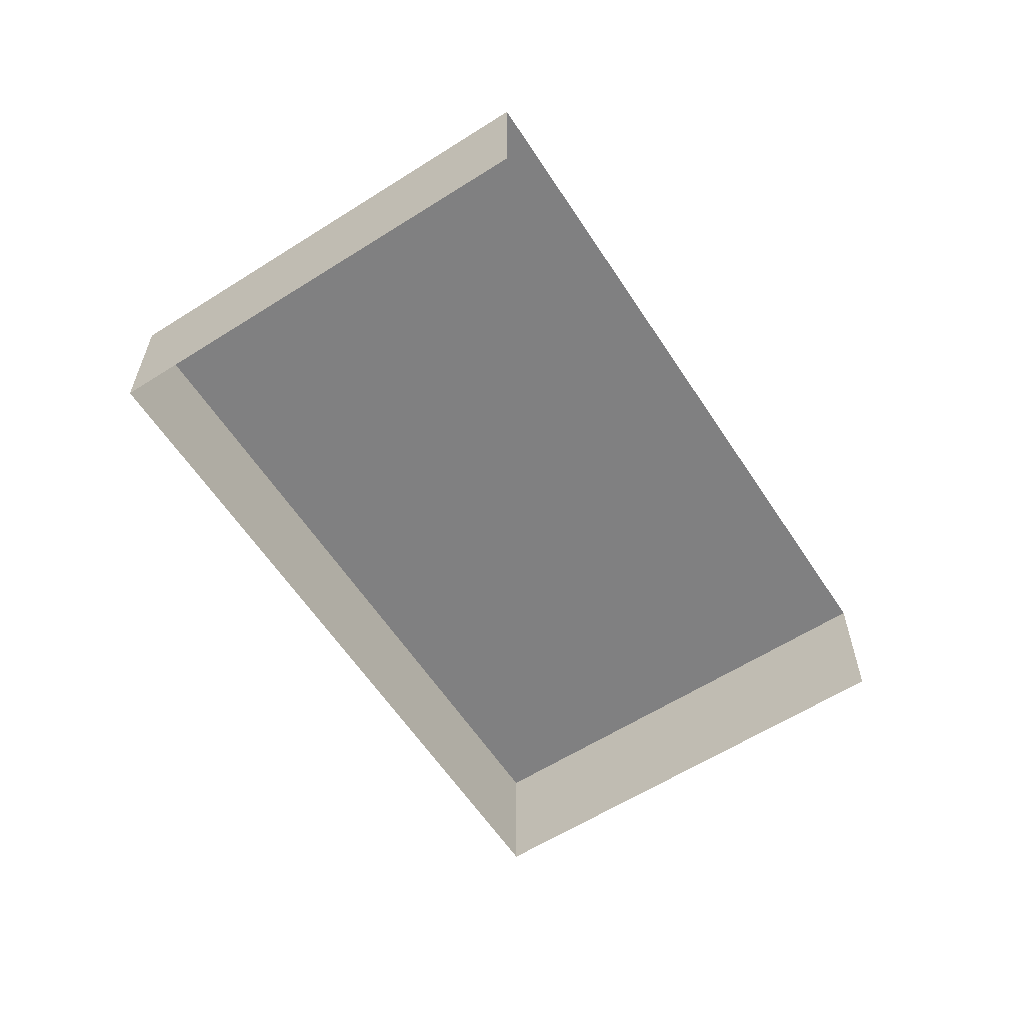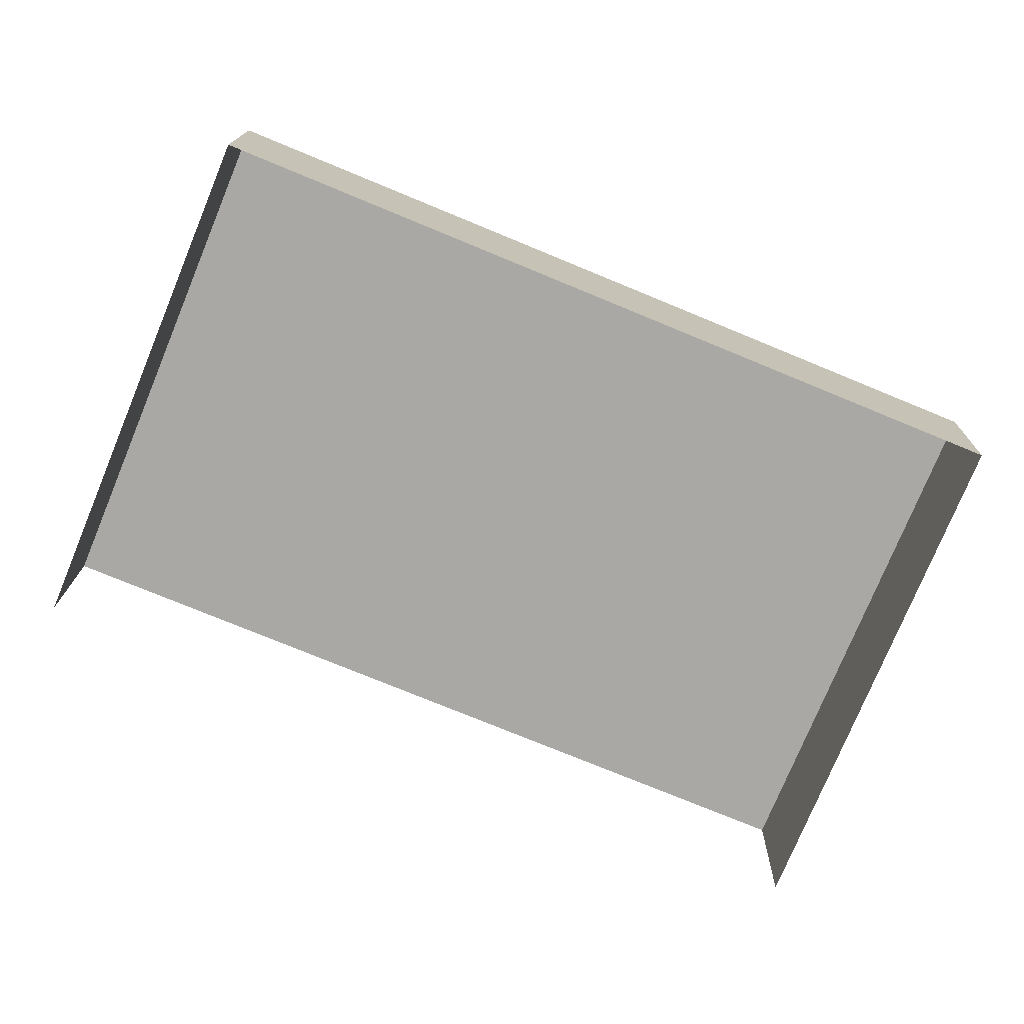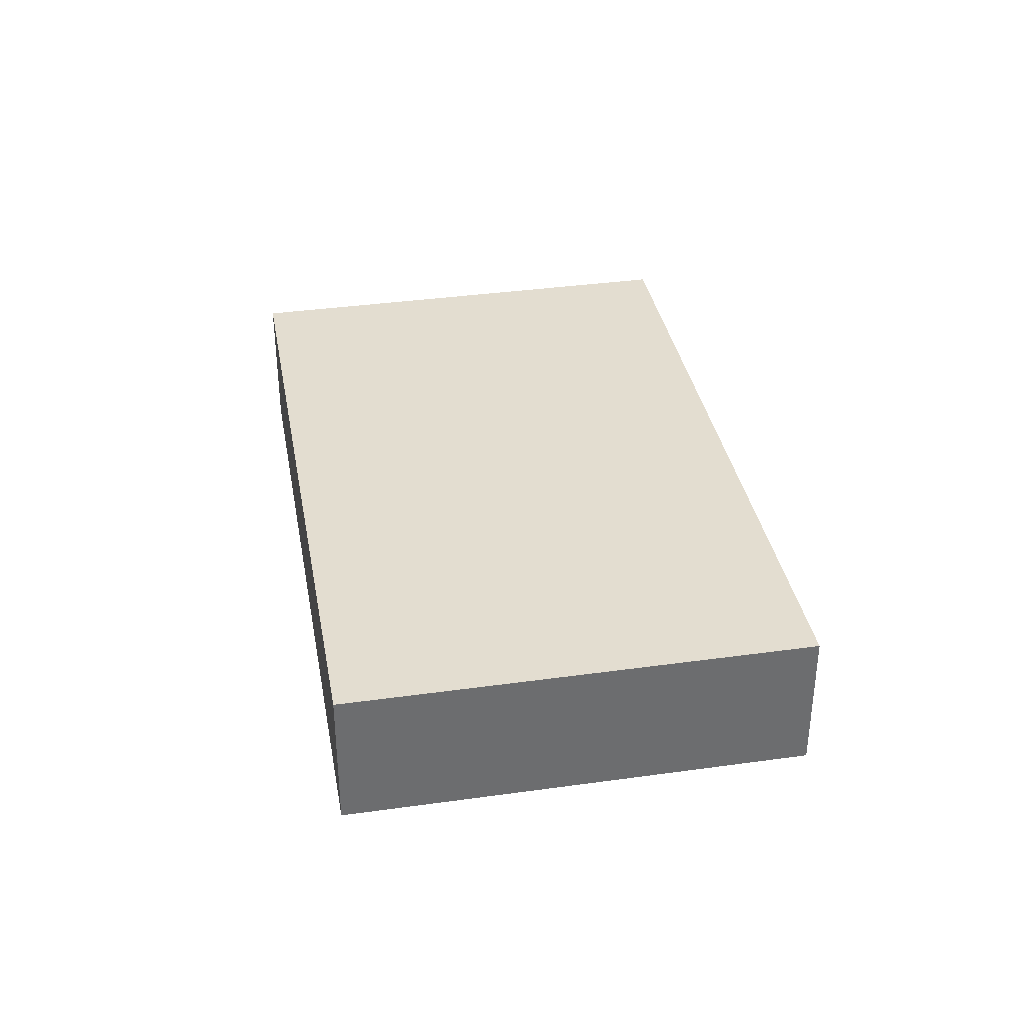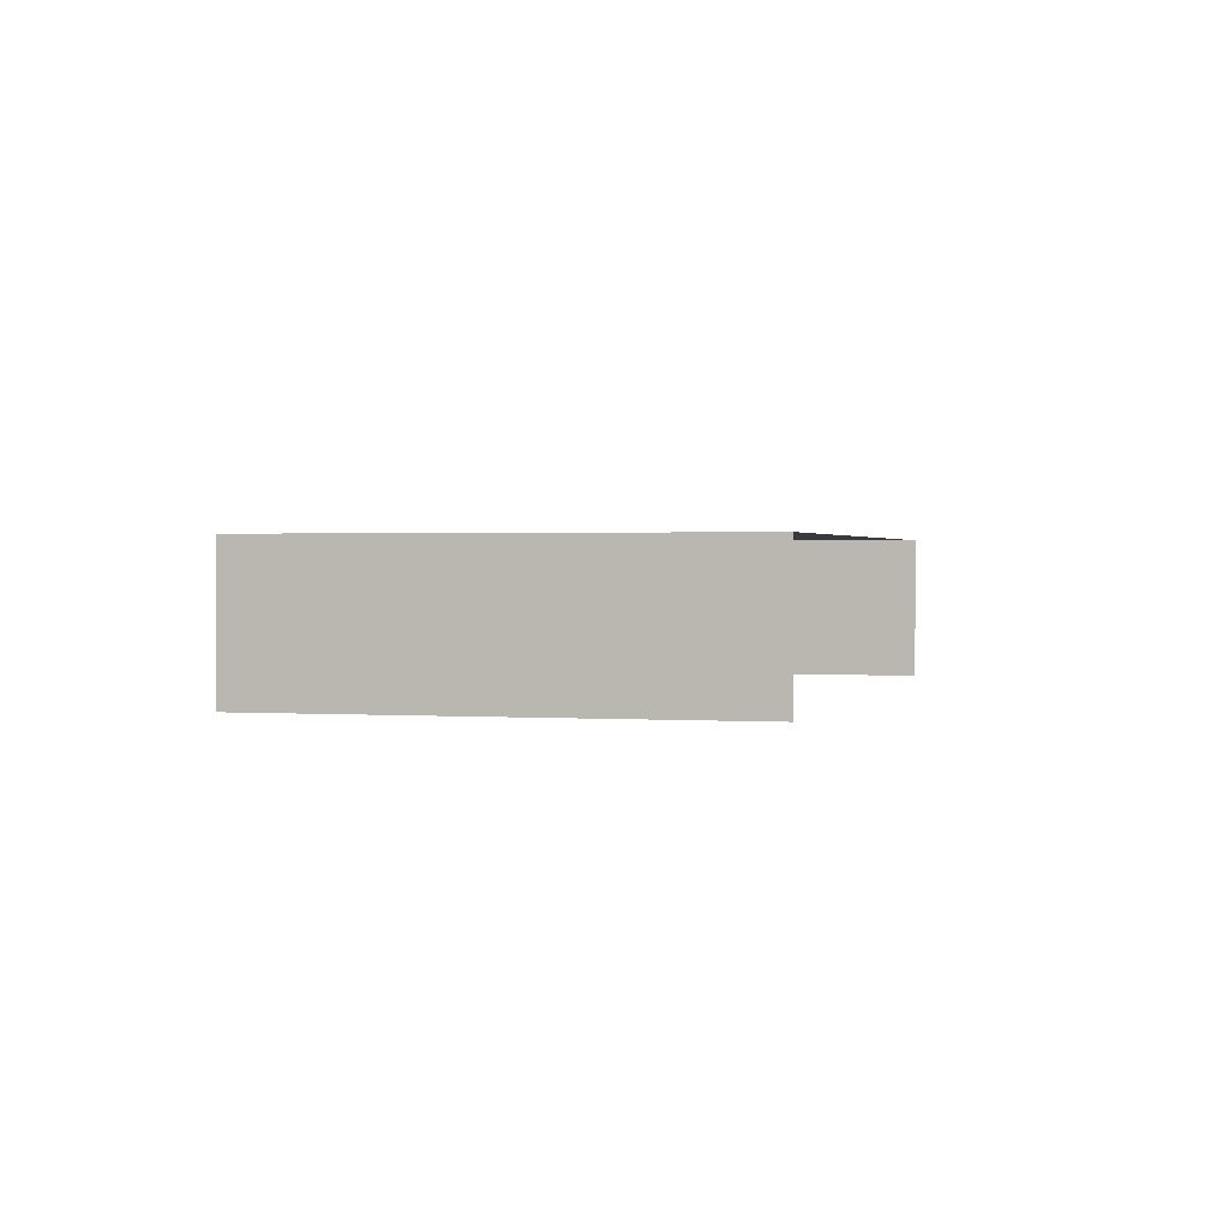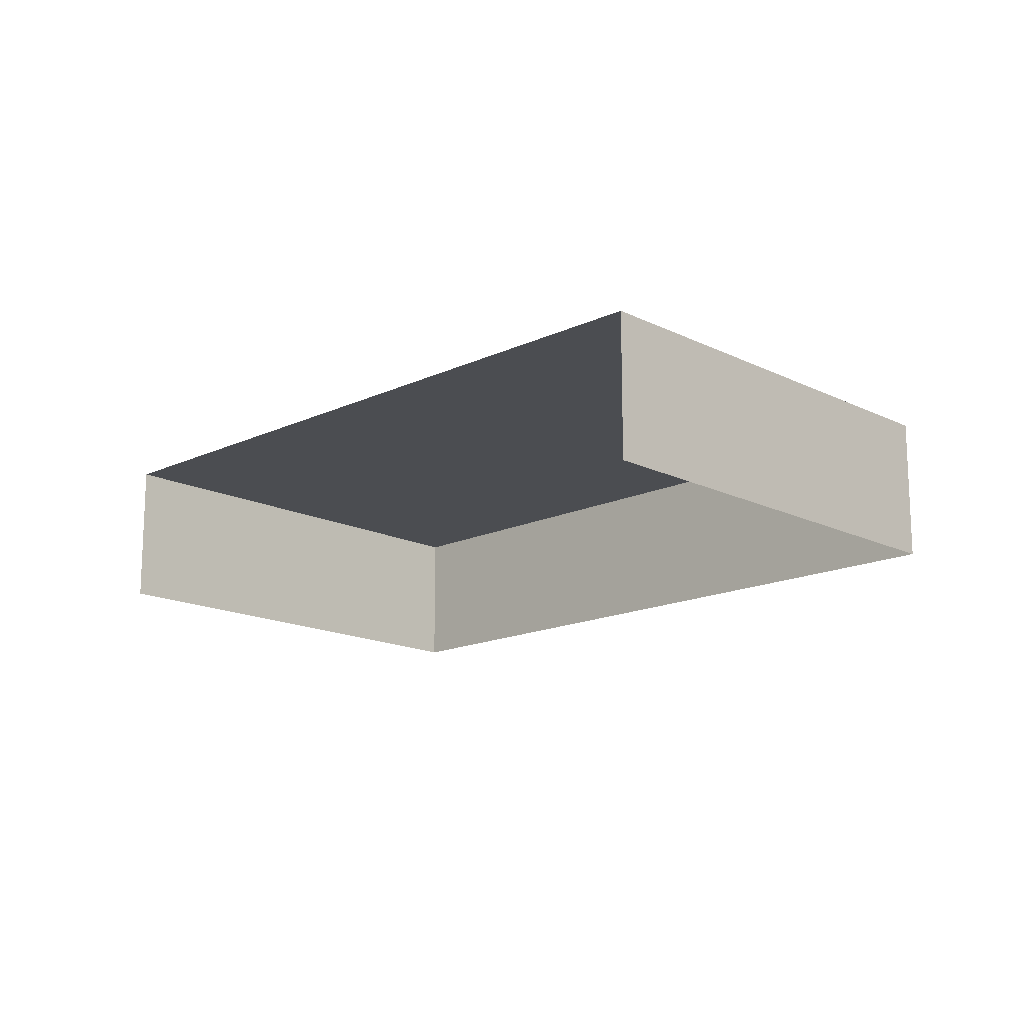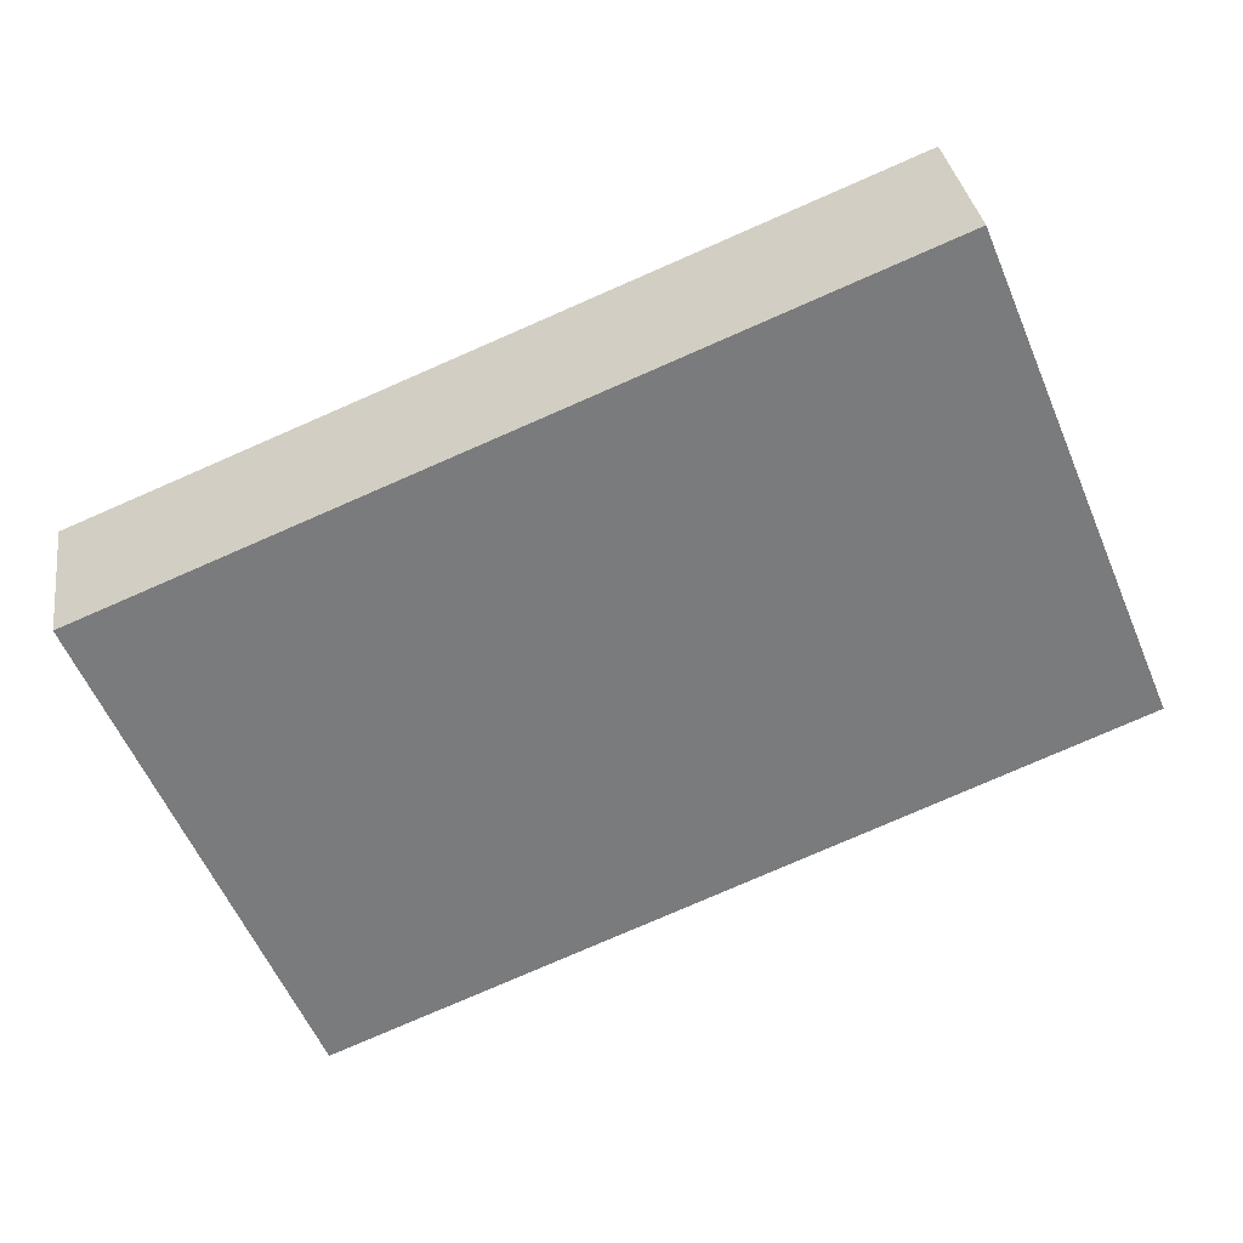
<metadata>
{"format":"obj","ext":"obj","renderer":"f3d","projection":"perspective","resolution":1024,"background":"white","views":[{"elev":-60.1,"azim":-34.8,"up":"+Z"},{"elev":14.9,"azim":-179.0,"up":"+Y"},{"elev":35.4,"azim":-78.0,"up":"+Z"},{"elev":1.3,"azim":-53.4,"up":"+Z"},{"elev":-15.8,"azim":66.5,"up":"+Z"},{"elev":32.1,"azim":-8.5,"up":"+Y"}]}
</metadata>
<code>
v -2.201e+05 -1.238e+05 38.77
v -2.201e+05 -1.238e+05 38.77
v -2.201e+05 -1.238e+05 38.77
v -2.201e+05 -1.238e+05 38.77
v -2.201e+05 -1.238e+05 39.66
v -2.201e+05 -1.238e+05 39.66
v -2.201e+05 -1.238e+05 39.66
v -2.201e+05 -1.238e+05 39.66
f 1 2 3
f 4 1 3
f 7 3 2
f 8 7 2
f 5 6 7
f 8 5 7
f 5 1 4
f 6 5 4
f 7 4 3
f 7 6 4
f 8 2 1
f 5 8 1

</code>
